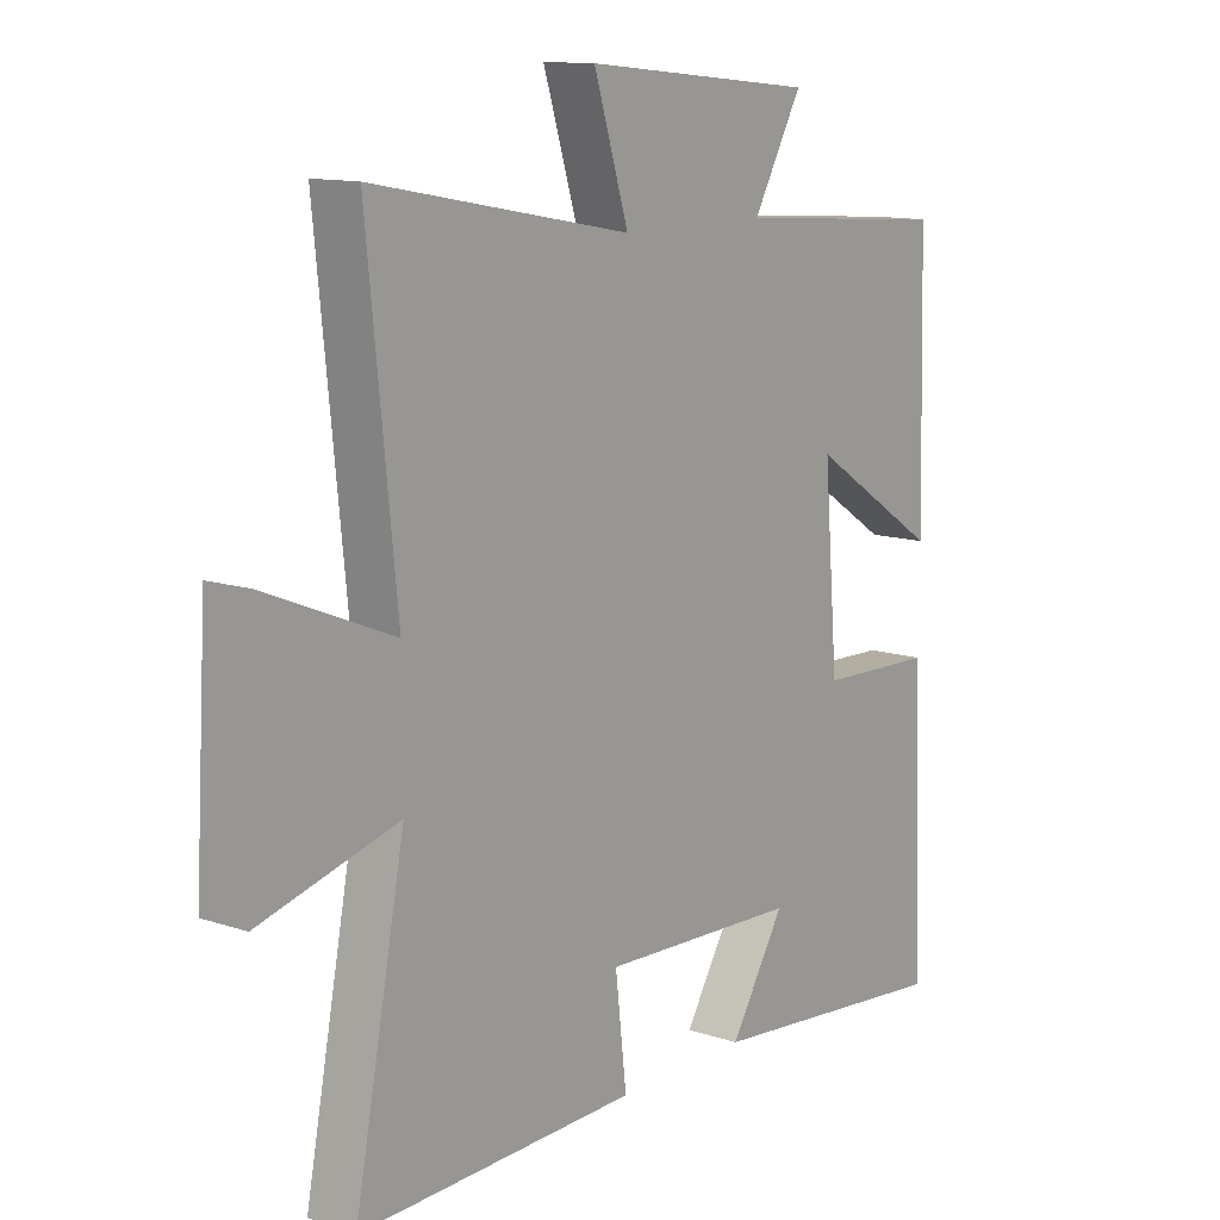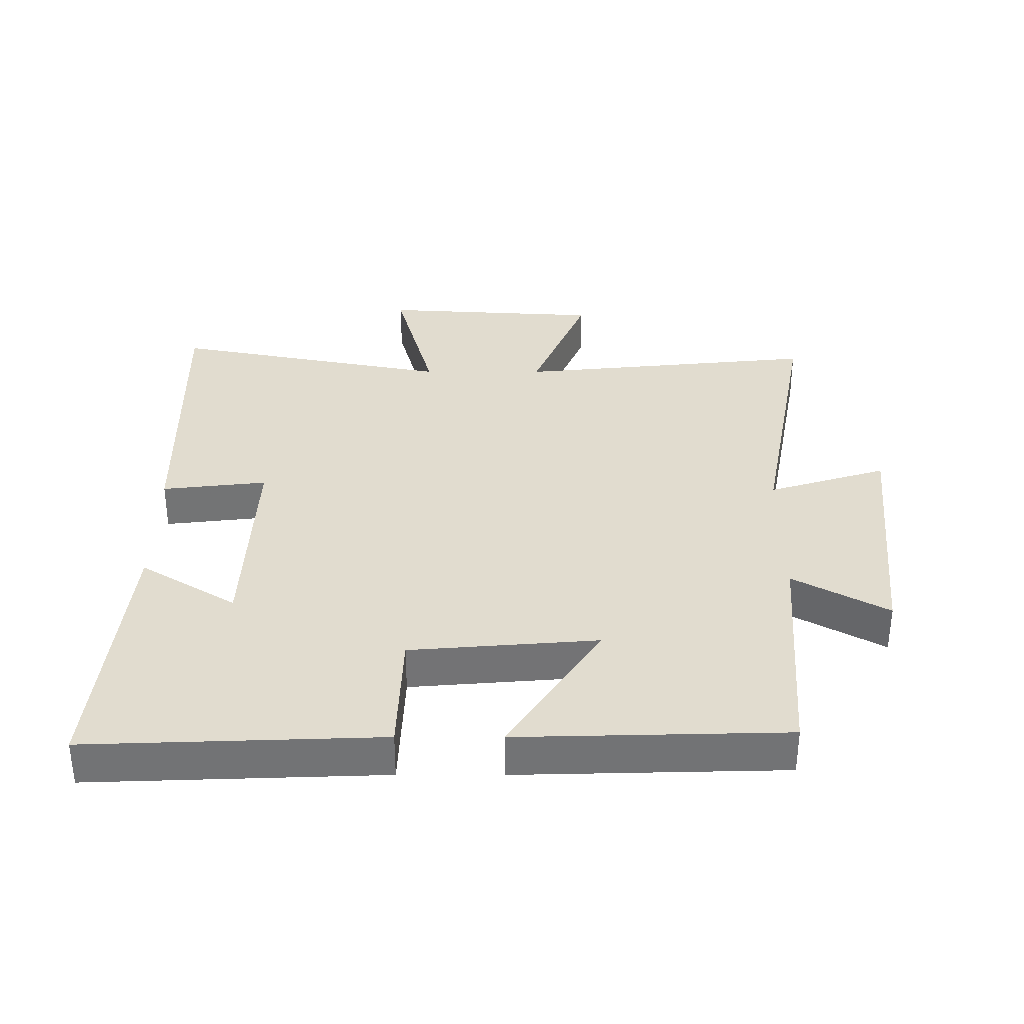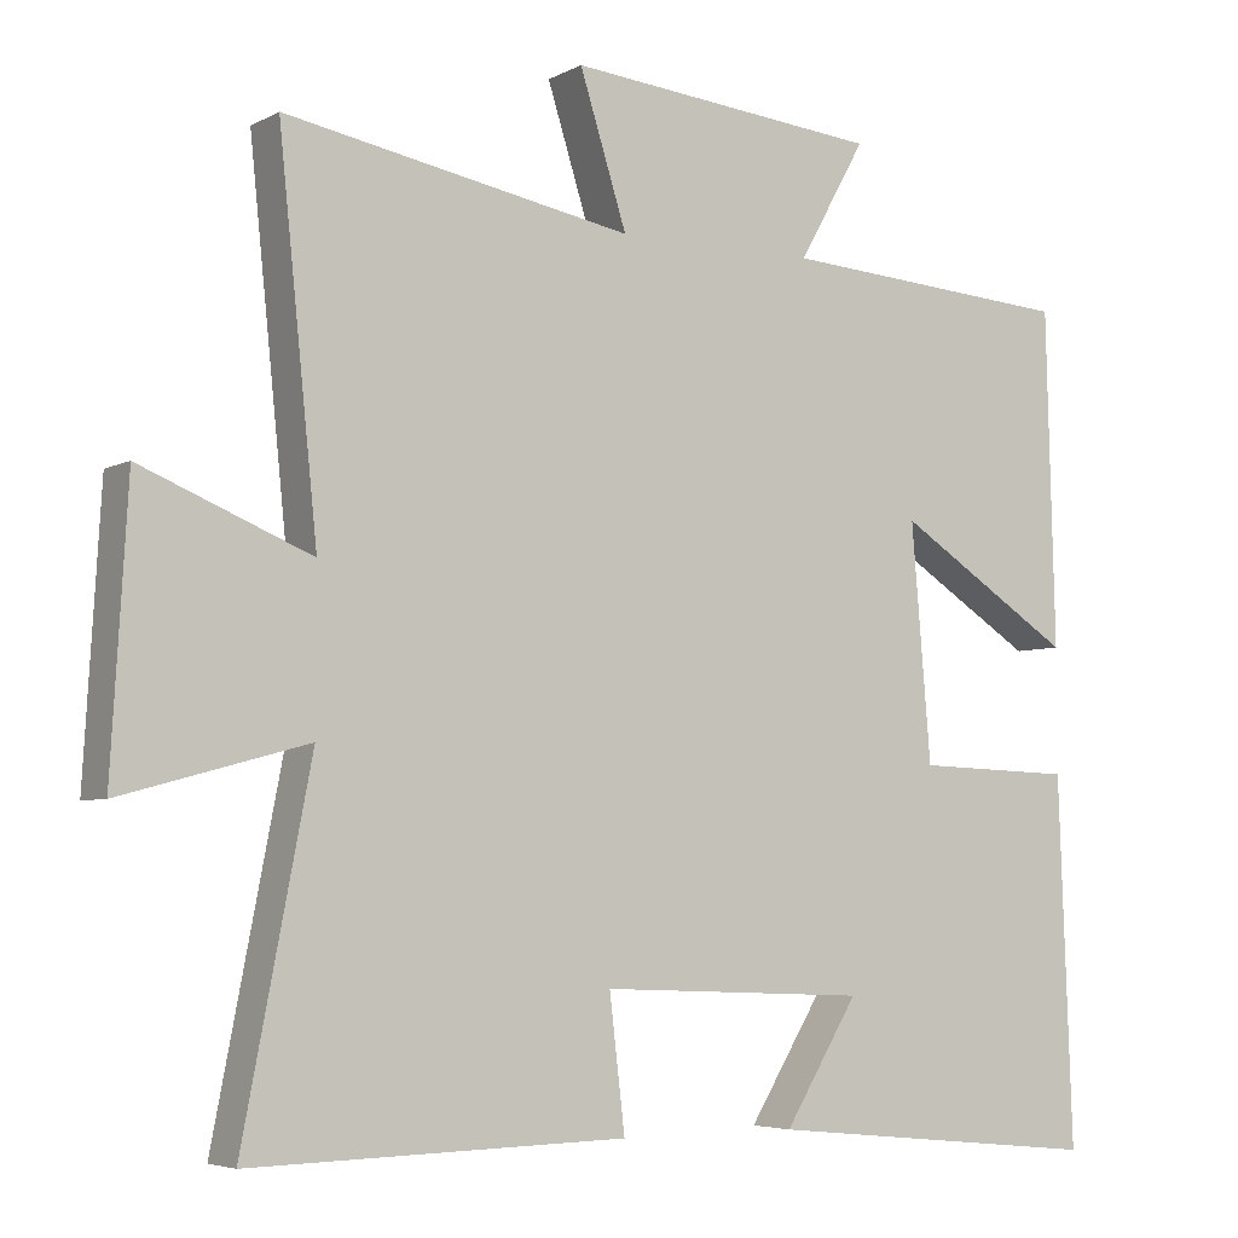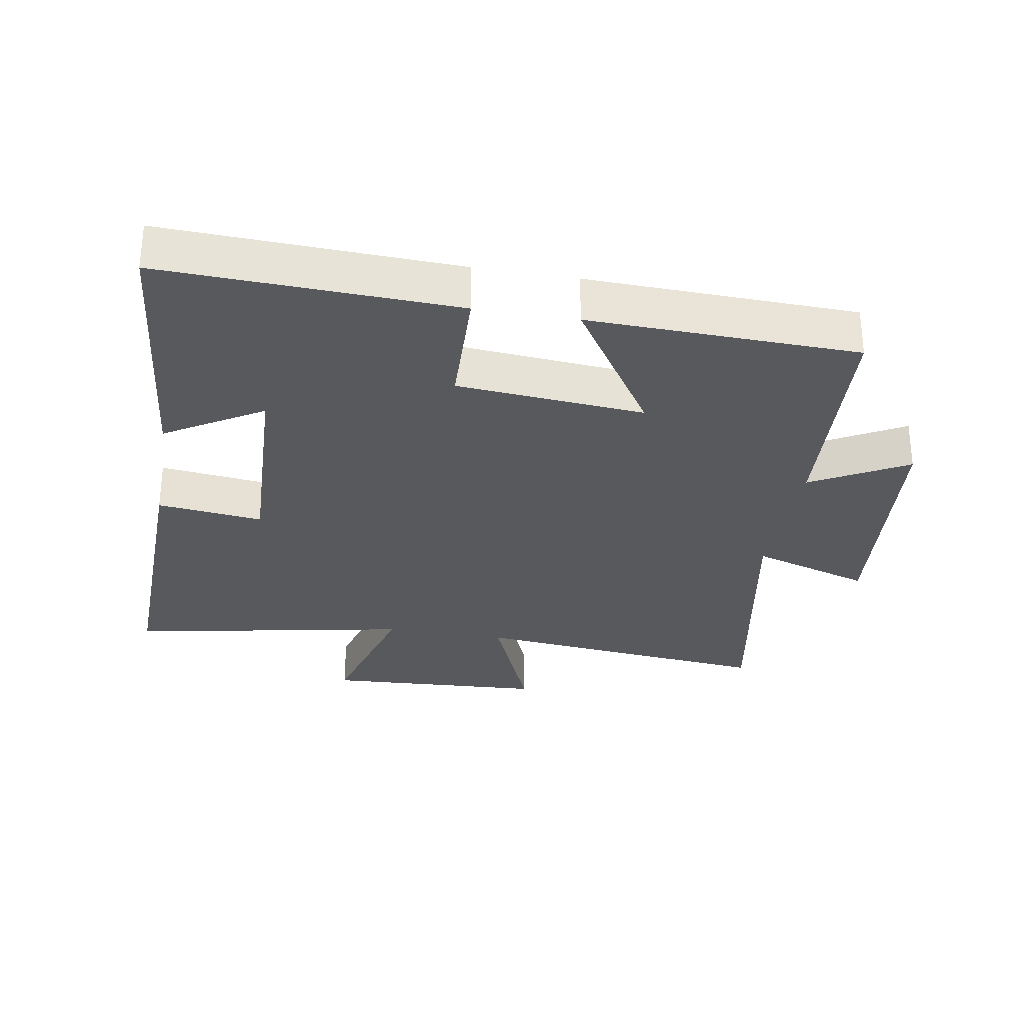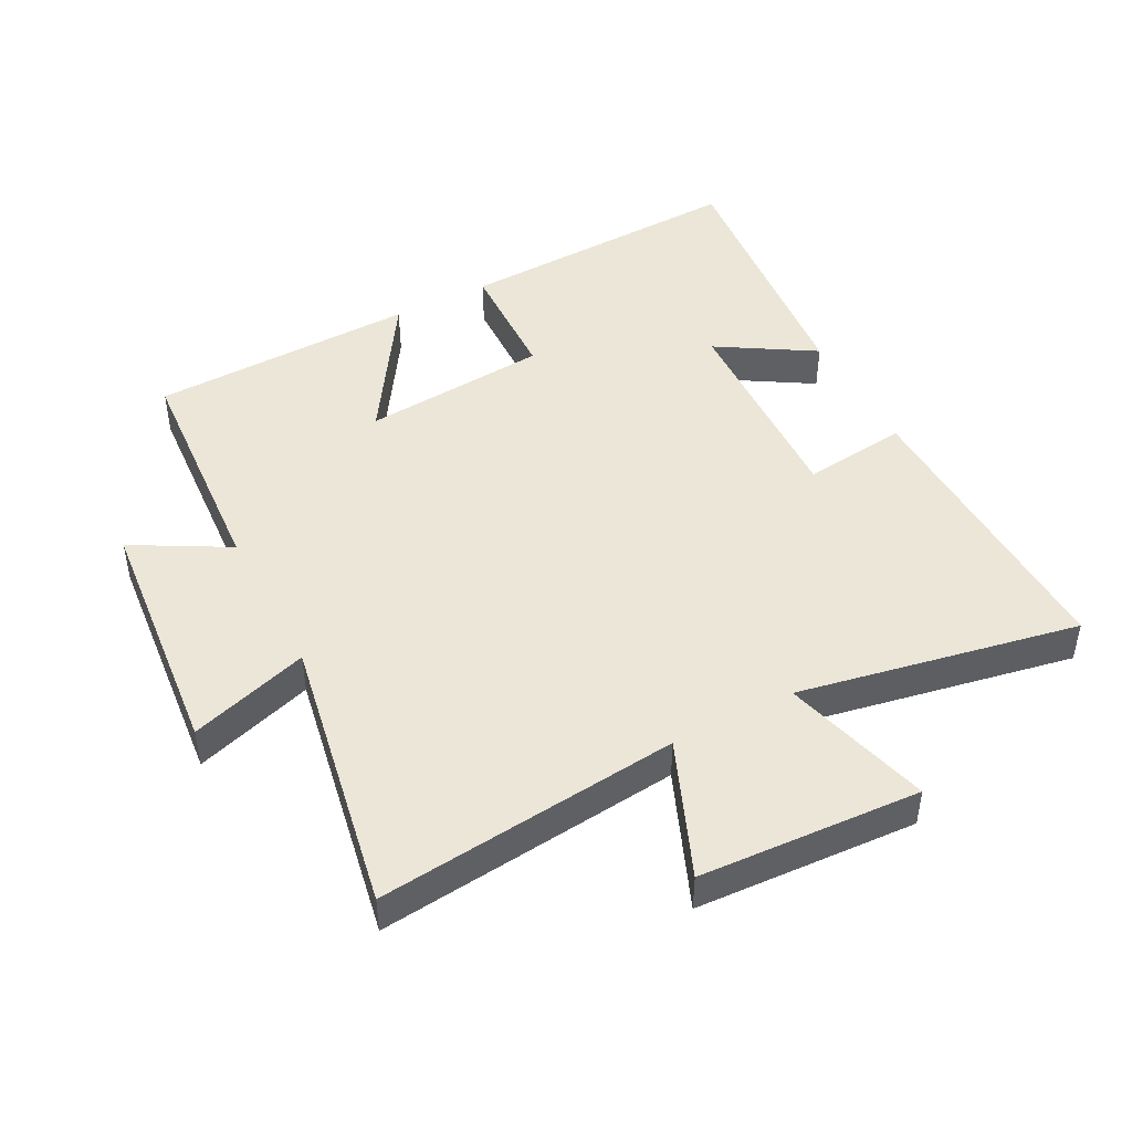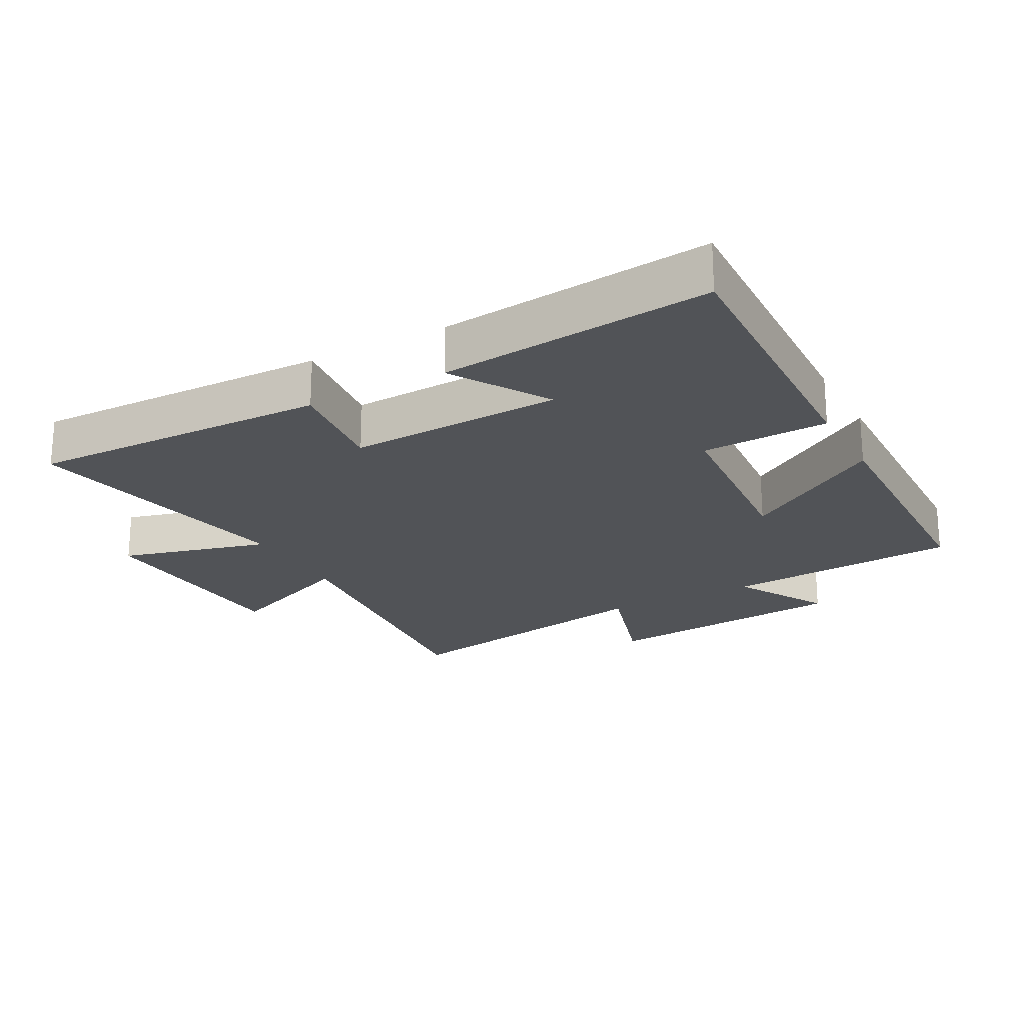
<metadata>
{"format":"obj","ext":"obj","renderer":"f3d","projection":"perspective","resolution":1024,"background":"white","views":[{"elev":12.3,"azim":127.8,"up":"+Z"},{"elev":34.4,"azim":-89.9,"up":"+Y"},{"elev":-5.0,"azim":147.7,"up":"+Z"},{"elev":-29.7,"azim":-99.9,"up":"+Y"},{"elev":46.1,"azim":62.2,"up":"+Y"},{"elev":-21.8,"azim":-151.5,"up":"+Y"}]}
</metadata>
<code>
v 0.548 0.07 0.58
v 0.5 0.07 0.114
v 0.709 0.07 0.2
v 0.729 0.07 -0.14
v 0.5 0.07 -0.078
v 0.584 0.07 -0.51
v 0.121 0.07 -0.5
v 0.14 0.07 -0.338
v -0.19 0.07 -0.352
v -0.099 0.07 -0.5
v -0.517 0.07 -0.542
v -0.5 0.07 -0.092
v -0.305 0.07 -0.085
v -0.281 0.07 0.203
v -0.5 0.07 0.062
v -0.489 0.07 0.474
v -0.126 0.07 0.5
v -0.208 0.07 0.646
v 0.178 0.07 0.684
v 0.12 0.07 0.5
v 0.548 0 0.58
v 0.5 0 0.114
v 0.709 0 0.2
v 0.729 0 -0.14
v 0.5 0 -0.078
v 0.584 0 -0.51
v 0.121 0 -0.5
v 0.14 0 -0.338
v -0.19 0 -0.352
v -0.099 0 -0.5
v -0.517 0 -0.542
v -0.5 0 -0.092
v -0.305 0 -0.085
v -0.281 0 0.203
v -0.5 0 0.062
v -0.489 0 0.474
v -0.126 0 0.5
v -0.208 0 0.646
v 0.178 0 0.684
v 0.12 0 0.5
f 17 18 19 20
f 15 16 17 20
f 14 15 20
f 13 14 20 1
f 11 12 13
f 11 13 1 2
f 9 10 11
f 9 11 2 3
f 8 9 3
f 5 6 7 8
f 5 8 3
f 3 4 5
f 40 39 38 37
f 40 37 36 35
f 40 35 34
f 21 40 34 33
f 33 32 31
f 22 21 33 31
f 31 30 29
f 23 22 31 29
f 23 29 28
f 28 27 26 25
f 23 28 25
f 25 24 23
f 1 21 22 2
f 2 22 23 3
f 3 23 24 4
f 4 24 25 5
f 5 25 26 6
f 6 26 27 7
f 7 27 28 8
f 8 28 29 9
f 9 29 30 10
f 10 30 31 11
f 11 31 32 12
f 12 32 33 13
f 13 33 34 14
f 14 34 35 15
f 15 35 36 16
f 16 36 37 17
f 17 37 38 18
f 18 38 39 19
f 19 39 40 20
f 20 40 21 1

</code>
